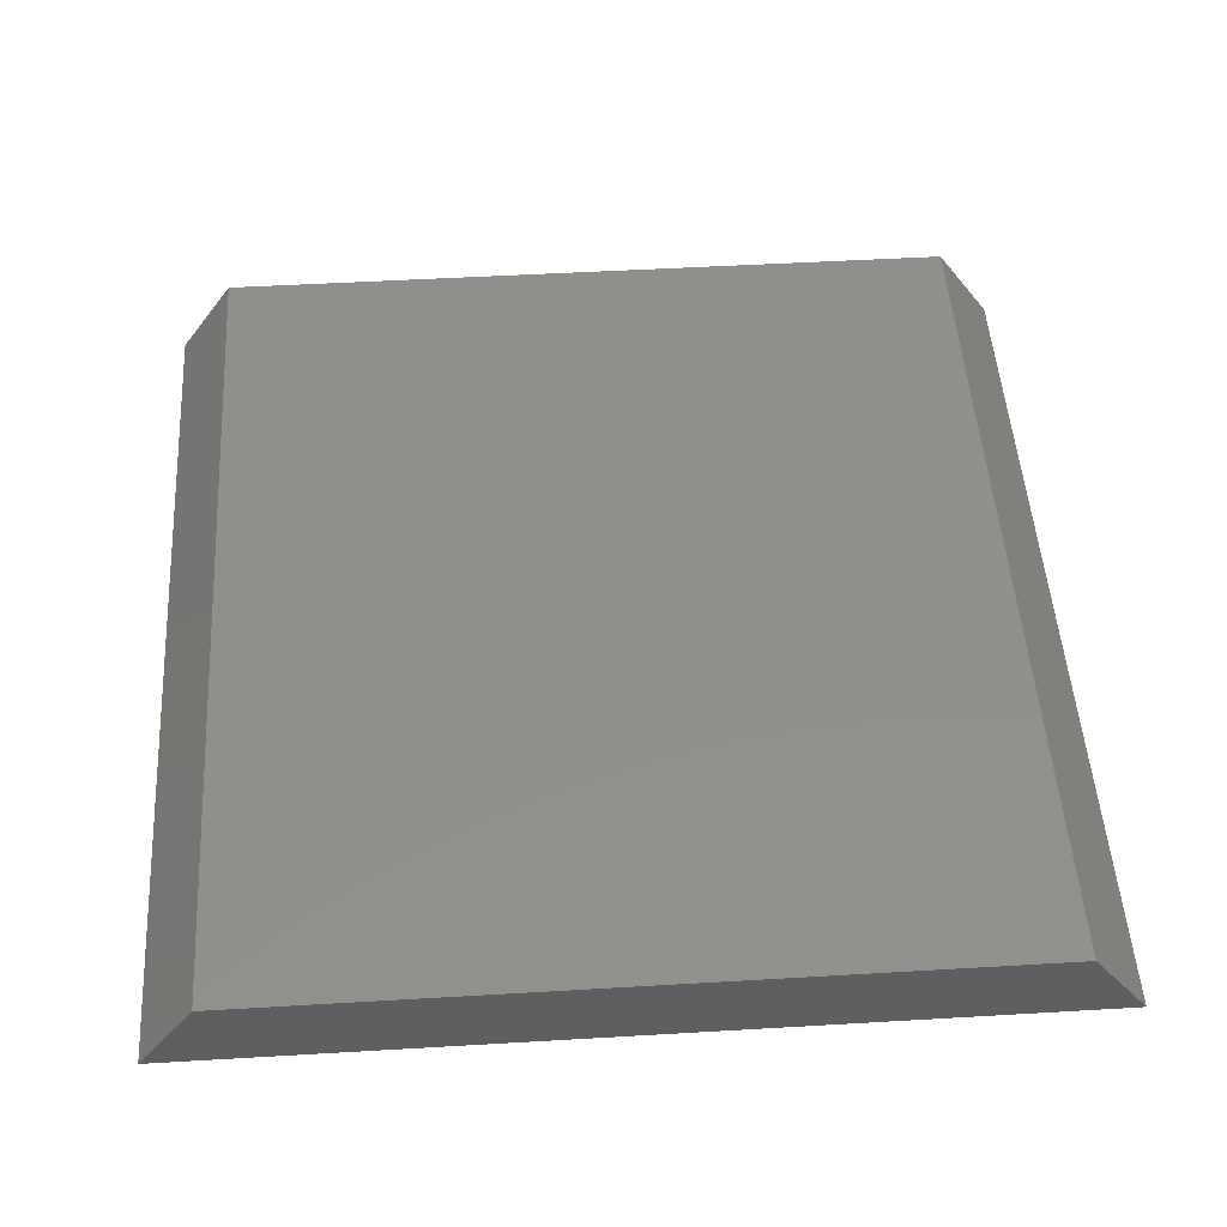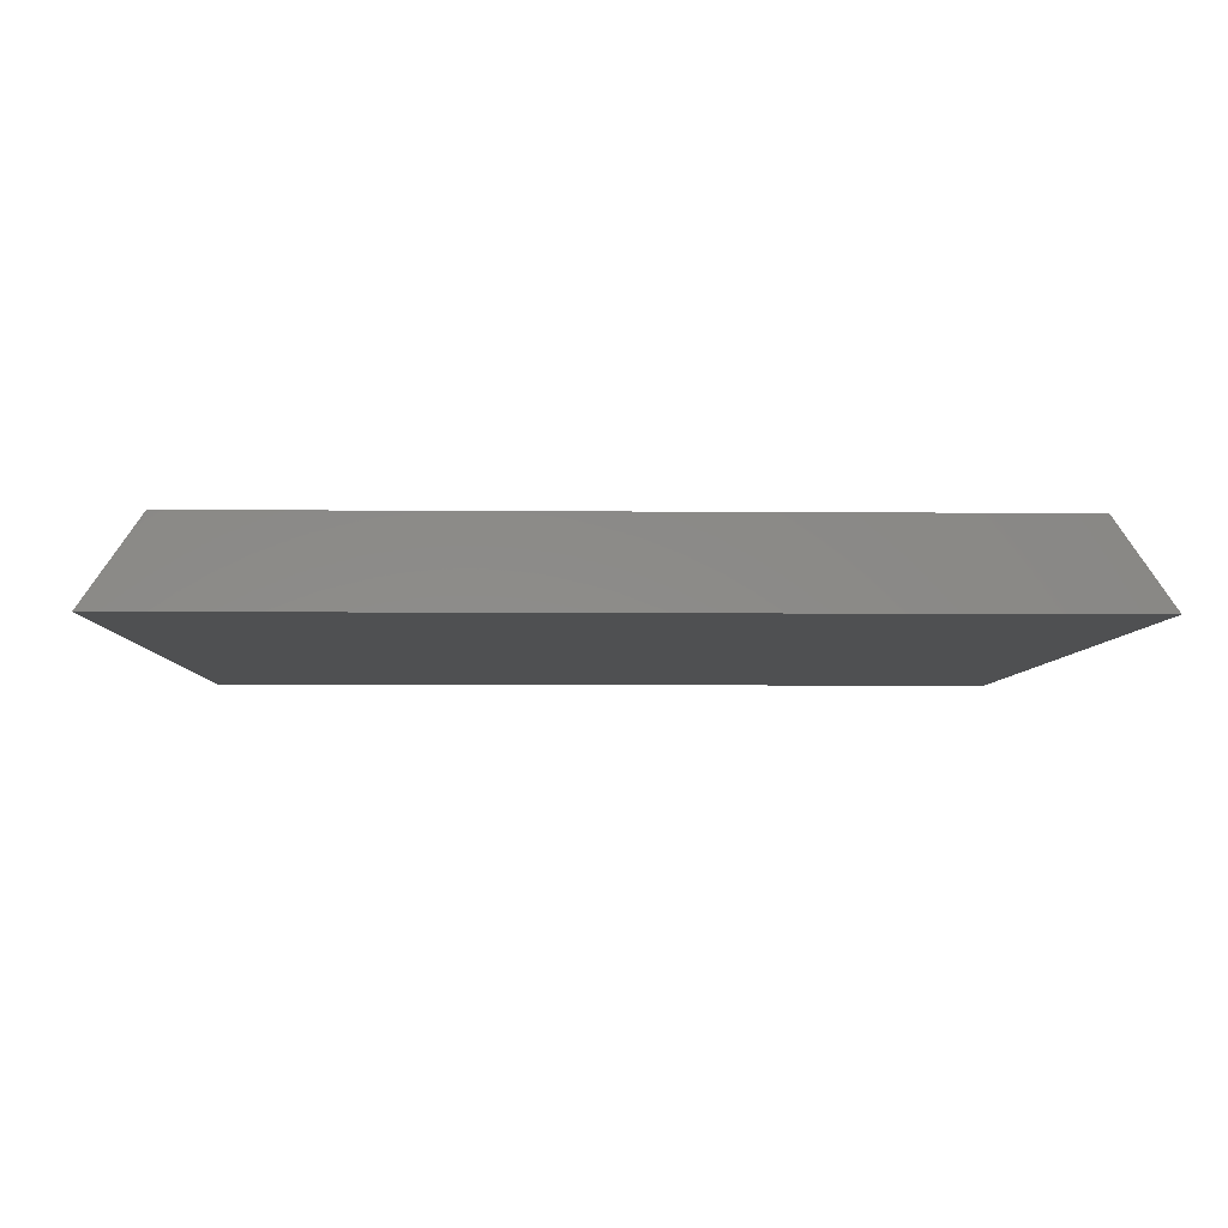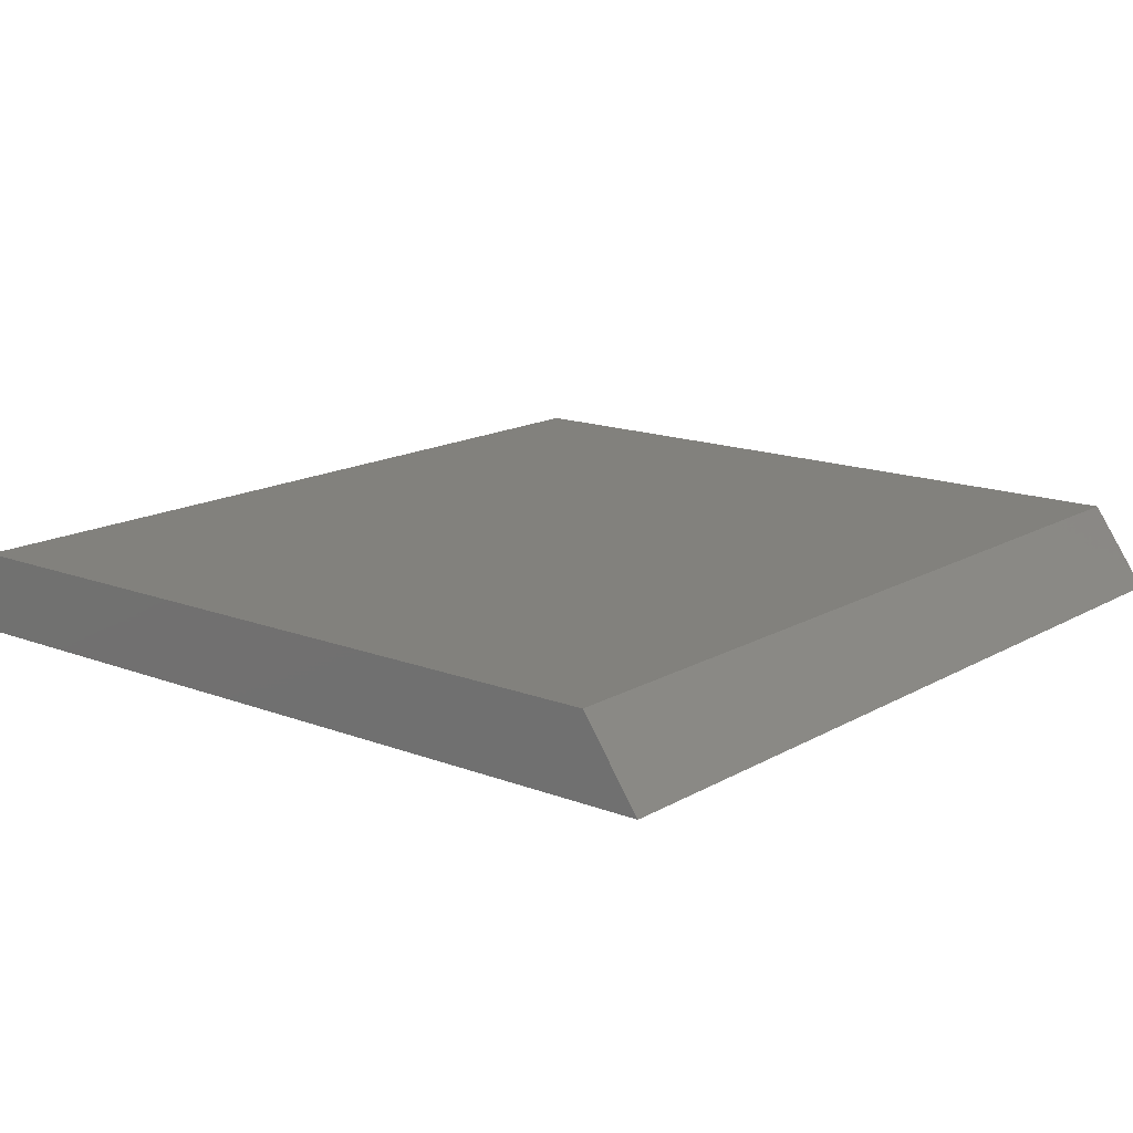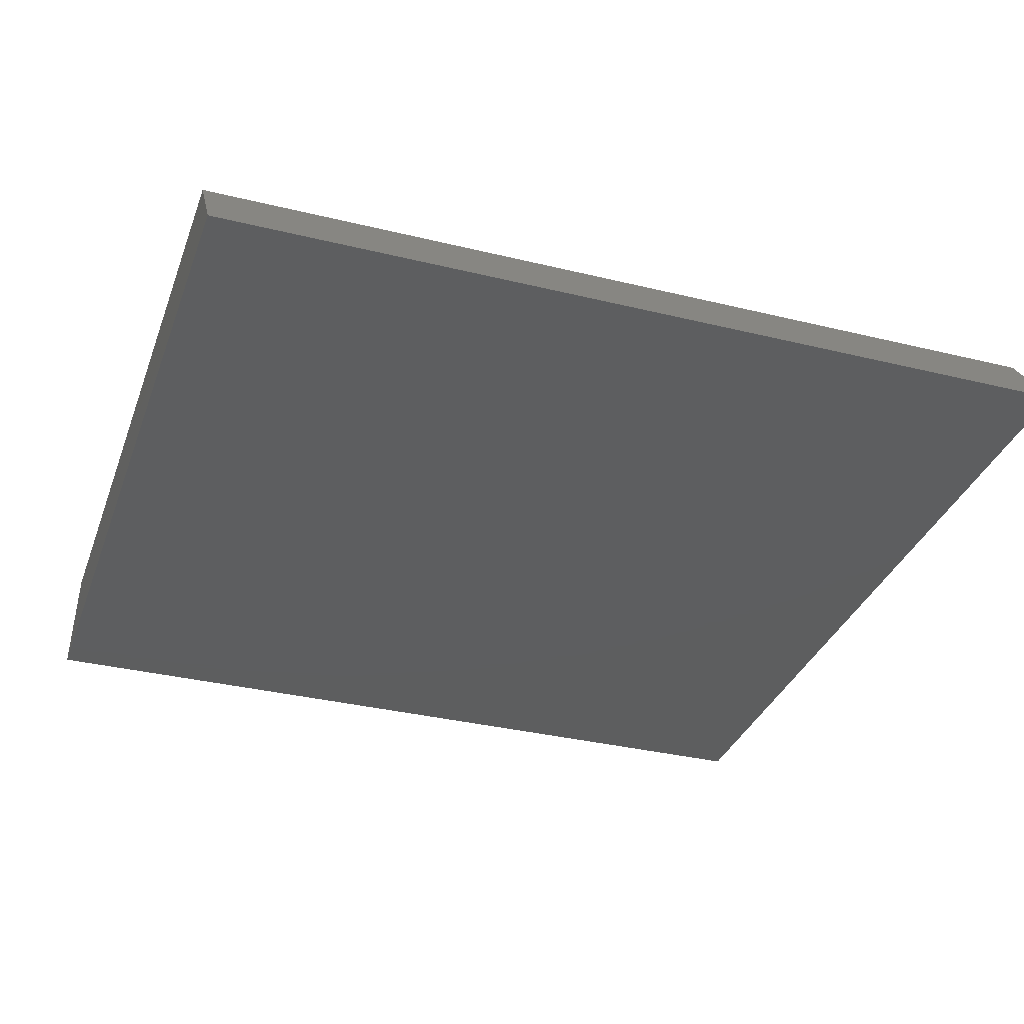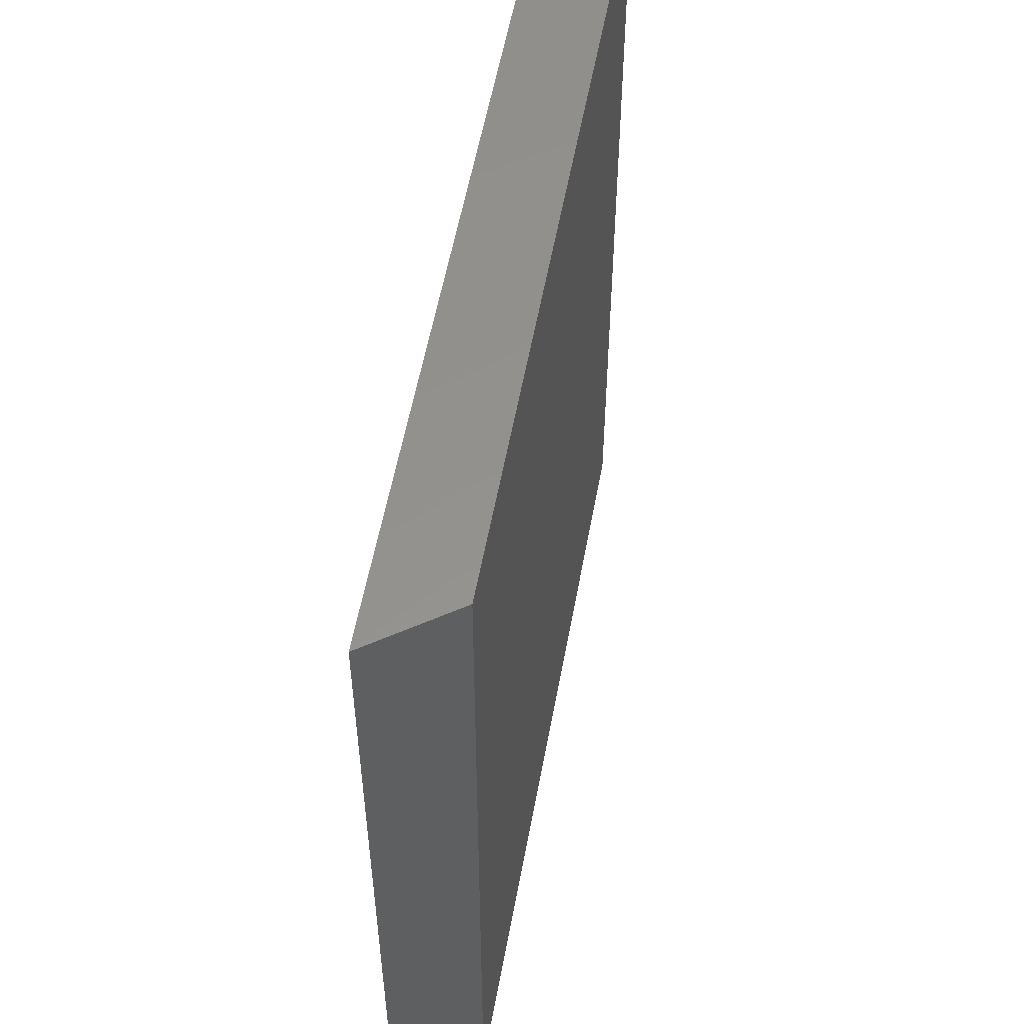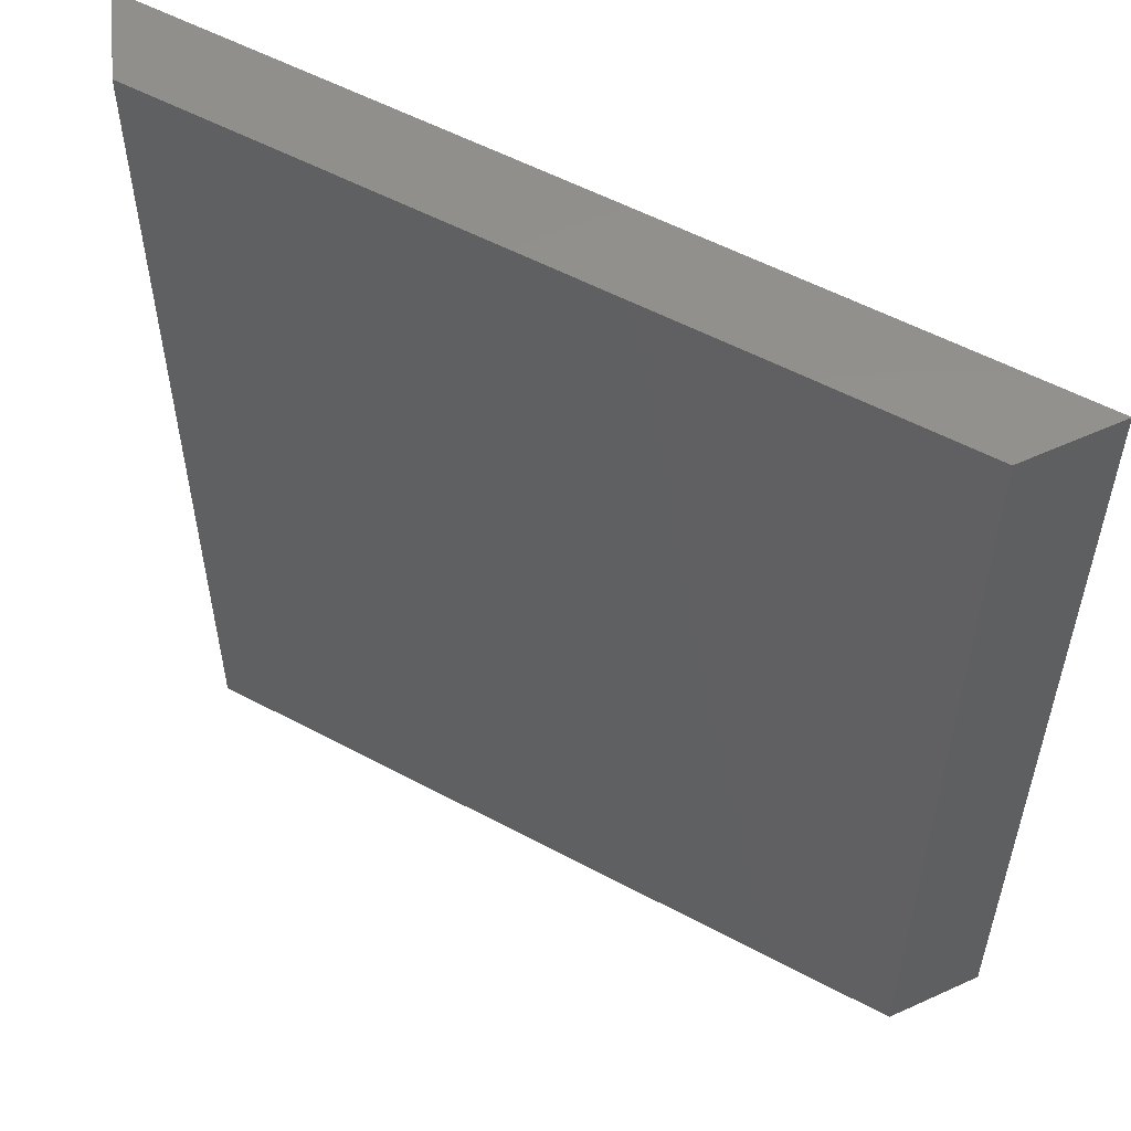
<metadata>
{"format":"stl","ext":"stl","renderer":"f3d","projection":"perspective","resolution":1024,"background":"white","views":[{"elev":50.0,"azim":176.3,"up":"+Z"},{"elev":-5.3,"azim":178.3,"up":"+Z"},{"elev":15.1,"azim":-140.6,"up":"+Z"},{"elev":-33.7,"azim":-108.5,"up":"+Z"},{"elev":55.9,"azim":-79.6,"up":"+Y"},{"elev":55.3,"azim":29.4,"up":"+Y"}]}
</metadata>
<code>
# stl→obj: 8 verts, 12 faces
v 1.4 -10 2
v 0 -10 0
v 0 -32 0
v 1.4 -32 2
v 20.3 -32 2
v 20.3 -10 2
v 21.7 -10 0
v 21.7 -32 0
f 1 2 3
f 1 3 4
f 1 4 5
f 6 1 5
f 7 6 5
f 7 5 8
f 7 8 3
f 2 7 3
f 6 2 1
f 6 7 2
f 5 4 3
f 5 3 8

</code>
